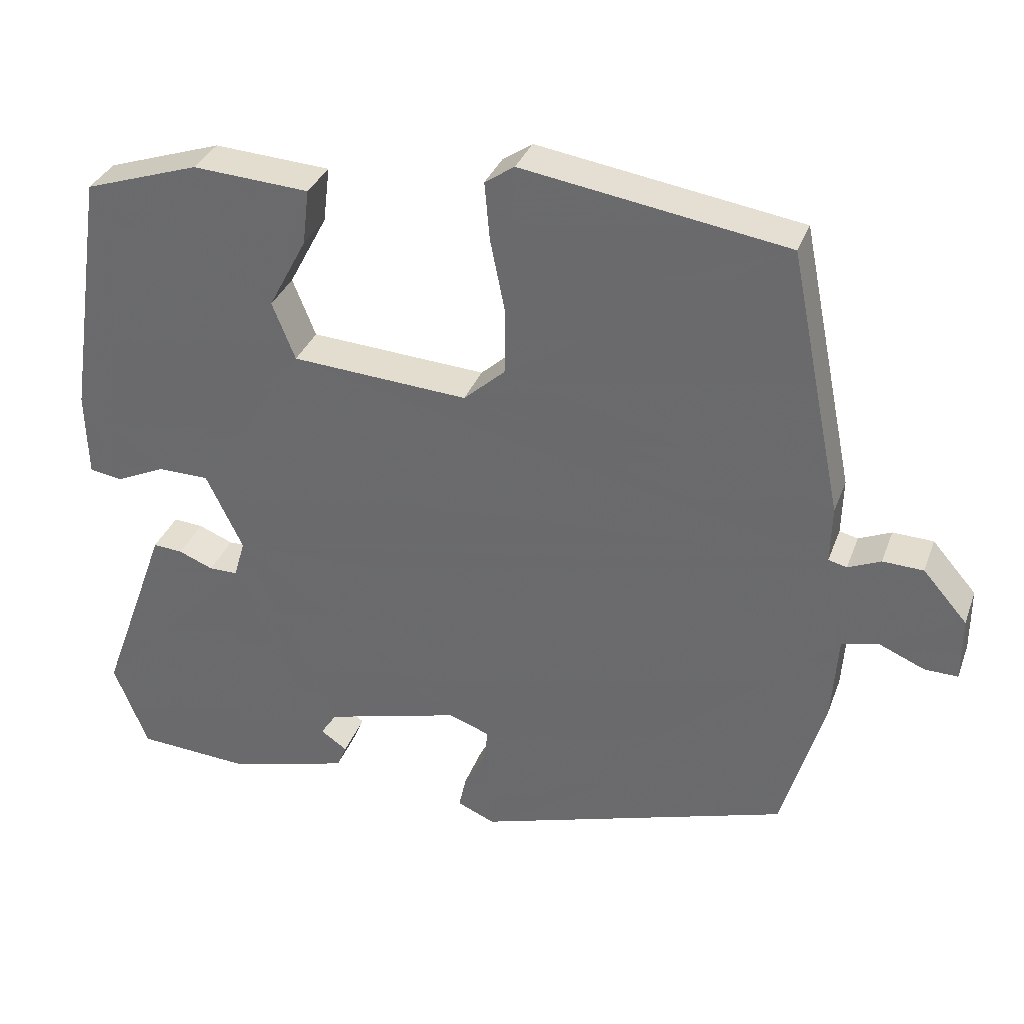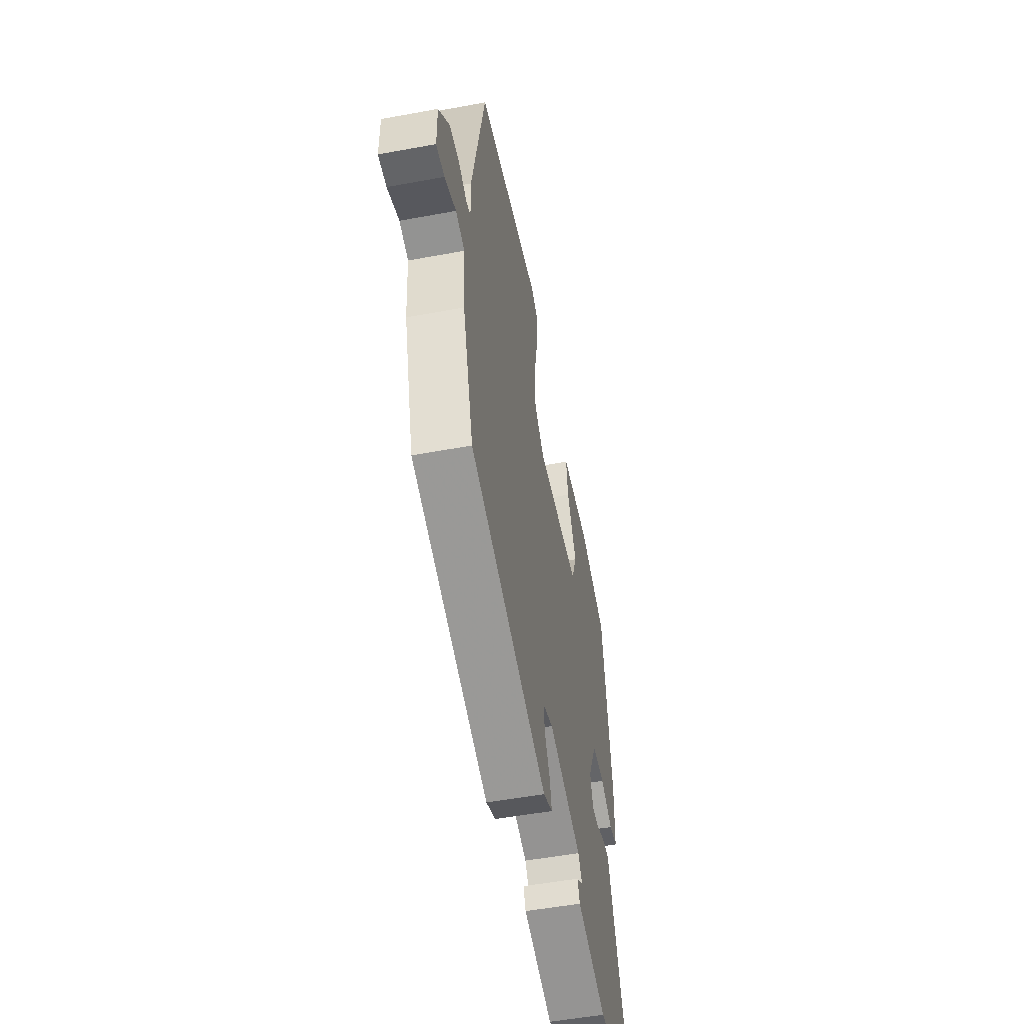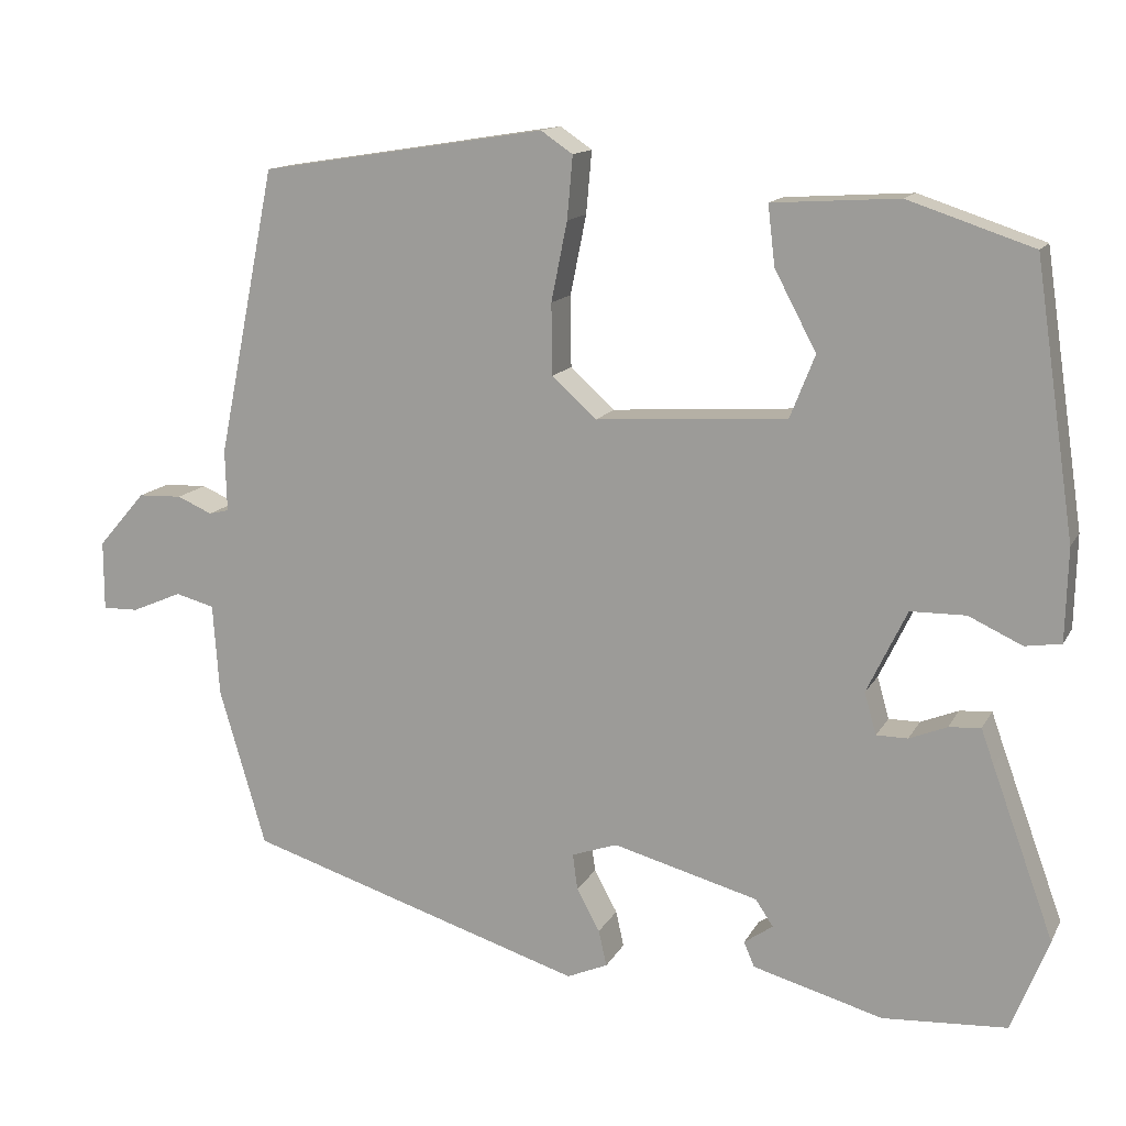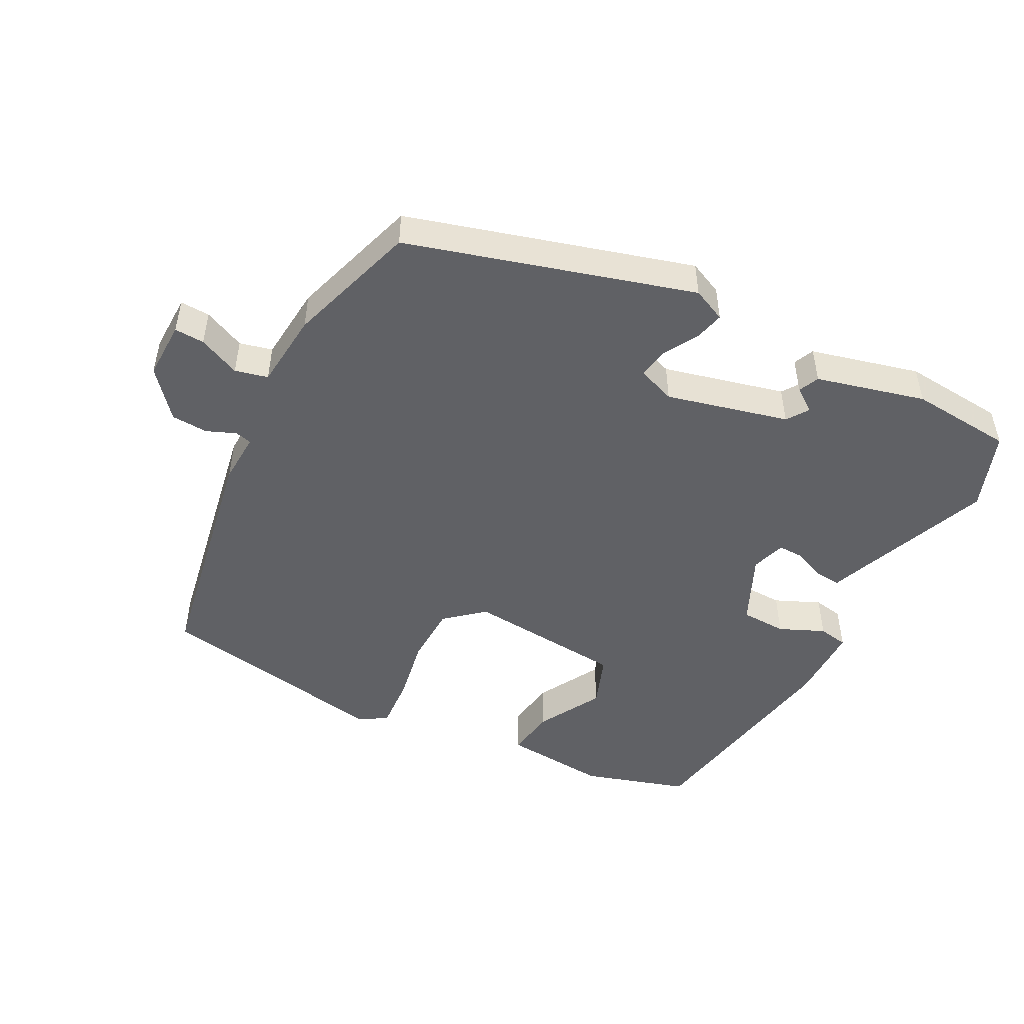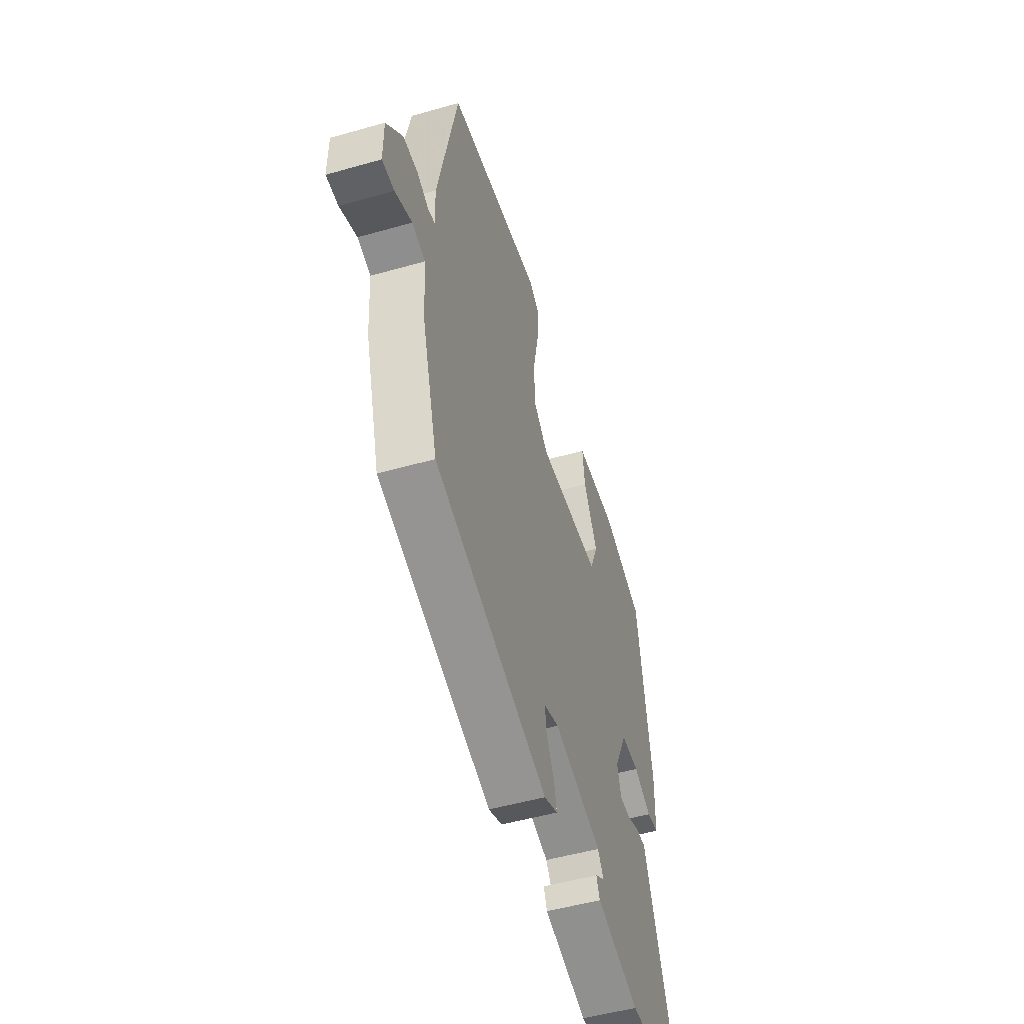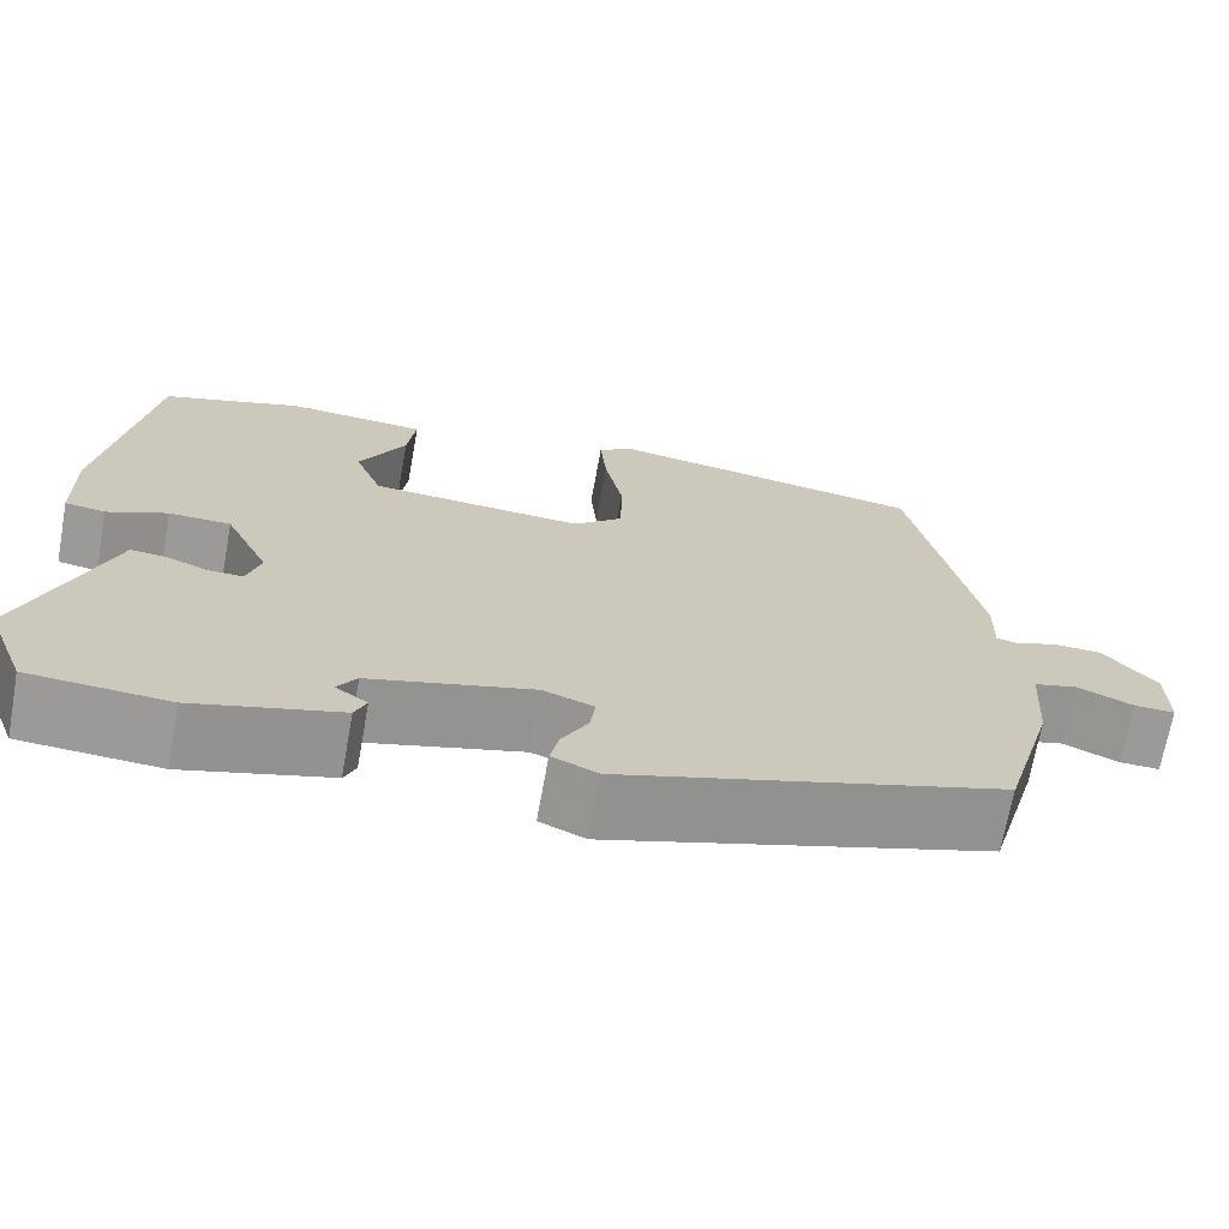
<metadata>
{"format":"obj","ext":"obj","renderer":"f3d","projection":"perspective","resolution":1024,"background":"white","views":[{"elev":33.6,"azim":18.6,"up":"+Z"},{"elev":-52.4,"azim":101.3,"up":"+Z"},{"elev":13.7,"azim":-160.6,"up":"+Z"},{"elev":-48.6,"azim":151.3,"up":"+Y"},{"elev":-51.4,"azim":107.2,"up":"+Z"},{"elev":-69.4,"azim":-10.3,"up":"+Z"}]}
</metadata>
<code>
v 0.458 0.07 0.488
v 0.531 0.07 0.129
v 0.529 0.07 0.052
v 0.554 0.07 0.046
v 0.598 0.07 0.065
v 0.653 0.07 0.063
v 0.713 0.07 -0.006
v 0.713 0.07 -0.093
v 0.668 0.07 -0.092
v 0.605 0.07 -0.065
v 0.556 0.07 -0.078
v 0.548 0.07 -0.193
v 0.49 0.07 -0.391
v 0.066 0.07 -0.523
v 0.015 0.07 -0.501
v 0.025 0.07 -0.456
v 0.054 0.07 -0.403
v 0.06 0.07 -0.358
v 0.003 0.07 -0.338
v -0.179 0.07 -0.387
v -0.201 0.07 -0.42
v -0.165 0.07 -0.445
v -0.178 0.07 -0.476
v -0.341 0.07 -0.521
v -0.496 0.07 -0.511
v -0.542 0.07 -0.394
v -0.465 0.07 -0.183
v -0.449 0.07 -0.138
v -0.409 0.07 -0.141
v -0.362 0.07 -0.16
v -0.323 0.07 -0.16
v -0.308 0.07 -0.108
v -0.358 0.07 -0.004
v -0.427 0.07 -0.003
v -0.494 0.07 -0.034
v -0.539 0.07 -0.027
v -0.542 0.07 0.089
v -0.492 0.07 0.426
v -0.336 0.07 0.478
v -0.178 0.07 0.468
v -0.187 0.07 0.393
v -0.239 0.07 0.295
v -0.208 0.07 0.217
v 0.031 0.07 0.201
v 0.087 0.07 0.251
v 0.088 0.07 0.34
v 0.068 0.07 0.439
v 0.061 0.07 0.517
v 0.101 0.07 0.544
v 0.458 0 0.488
v 0.531 0 0.129
v 0.529 0 0.052
v 0.554 0 0.046
v 0.598 0 0.065
v 0.653 0 0.063
v 0.713 0 -0.006
v 0.713 0 -0.093
v 0.668 0 -0.092
v 0.605 0 -0.065
v 0.556 0 -0.078
v 0.548 0 -0.193
v 0.49 0 -0.391
v 0.066 0 -0.523
v 0.015 0 -0.501
v 0.025 0 -0.456
v 0.054 0 -0.403
v 0.06 0 -0.358
v 0.003 0 -0.338
v -0.179 0 -0.387
v -0.201 0 -0.42
v -0.165 0 -0.445
v -0.178 0 -0.476
v -0.341 0 -0.521
v -0.496 0 -0.511
v -0.542 0 -0.394
v -0.465 0 -0.183
v -0.449 0 -0.138
v -0.409 0 -0.141
v -0.362 0 -0.16
v -0.323 0 -0.16
v -0.308 0 -0.108
v -0.358 0 -0.004
v -0.427 0 -0.003
v -0.494 0 -0.034
v -0.539 0 -0.027
v -0.542 0 0.089
v -0.492 0 0.426
v -0.336 0 0.478
v -0.178 0 0.468
v -0.187 0 0.393
v -0.239 0 0.295
v -0.208 0 0.217
v 0.031 0 0.201
v 0.087 0 0.251
v 0.088 0 0.34
v 0.068 0 0.439
v 0.061 0 0.517
v 0.101 0 0.544
f 46 47 48 49
f 45 46 49 1
f 44 45 1 2
f 43 44 2 3
f 39 40 41 42
f 39 42 43
f 38 39 43
f 37 38 43
f 34 35 36 37
f 33 34 37 43
f 32 33 43 3
f 27 28 29 30
f 27 30 31
f 26 27 31
f 25 26 31
f 24 25 31
f 21 22 23 24
f 20 21 24 31
f 19 20 31 32
f 14 15 16 17
f 14 17 18
f 11 12 13 14
f 11 14 18
f 7 8 9 10
f 7 10 11
f 4 5 6 7
f 4 7 11
f 11 18 19 32
f 3 4 11 32
f 98 97 96 95
f 50 98 95 94
f 51 50 94 93
f 52 51 93 92
f 91 90 89 88
f 92 91 88
f 92 88 87
f 92 87 86
f 86 85 84 83
f 92 86 83 82
f 52 92 82 81
f 79 78 77 76
f 80 79 76
f 80 76 75
f 80 75 74
f 80 74 73
f 73 72 71 70
f 80 73 70 69
f 81 80 69 68
f 66 65 64 63
f 67 66 63
f 63 62 61 60
f 67 63 60
f 59 58 57 56
f 60 59 56
f 56 55 54 53
f 60 56 53
f 81 68 67 60
f 81 60 53 52
f 1 50 51 2
f 2 51 52 3
f 3 52 53 4
f 4 53 54 5
f 5 54 55 6
f 6 55 56 7
f 7 56 57 8
f 8 57 58 9
f 9 58 59 10
f 10 59 60 11
f 11 60 61 12
f 12 61 62 13
f 13 62 63 14
f 14 63 64 15
f 15 64 65 16
f 16 65 66 17
f 17 66 67 18
f 18 67 68 19
f 19 68 69 20
f 20 69 70 21
f 21 70 71 22
f 22 71 72 23
f 23 72 73 24
f 24 73 74 25
f 25 74 75 26
f 26 75 76 27
f 27 76 77 28
f 28 77 78 29
f 29 78 79 30
f 30 79 80 31
f 31 80 81 32
f 32 81 82 33
f 33 82 83 34
f 34 83 84 35
f 35 84 85 36
f 36 85 86 37
f 37 86 87 38
f 38 87 88 39
f 39 88 89 40
f 40 89 90 41
f 41 90 91 42
f 42 91 92 43
f 43 92 93 44
f 44 93 94 45
f 45 94 95 46
f 46 95 96 47
f 47 96 97 48
f 48 97 98 49
f 49 98 50 1

</code>
